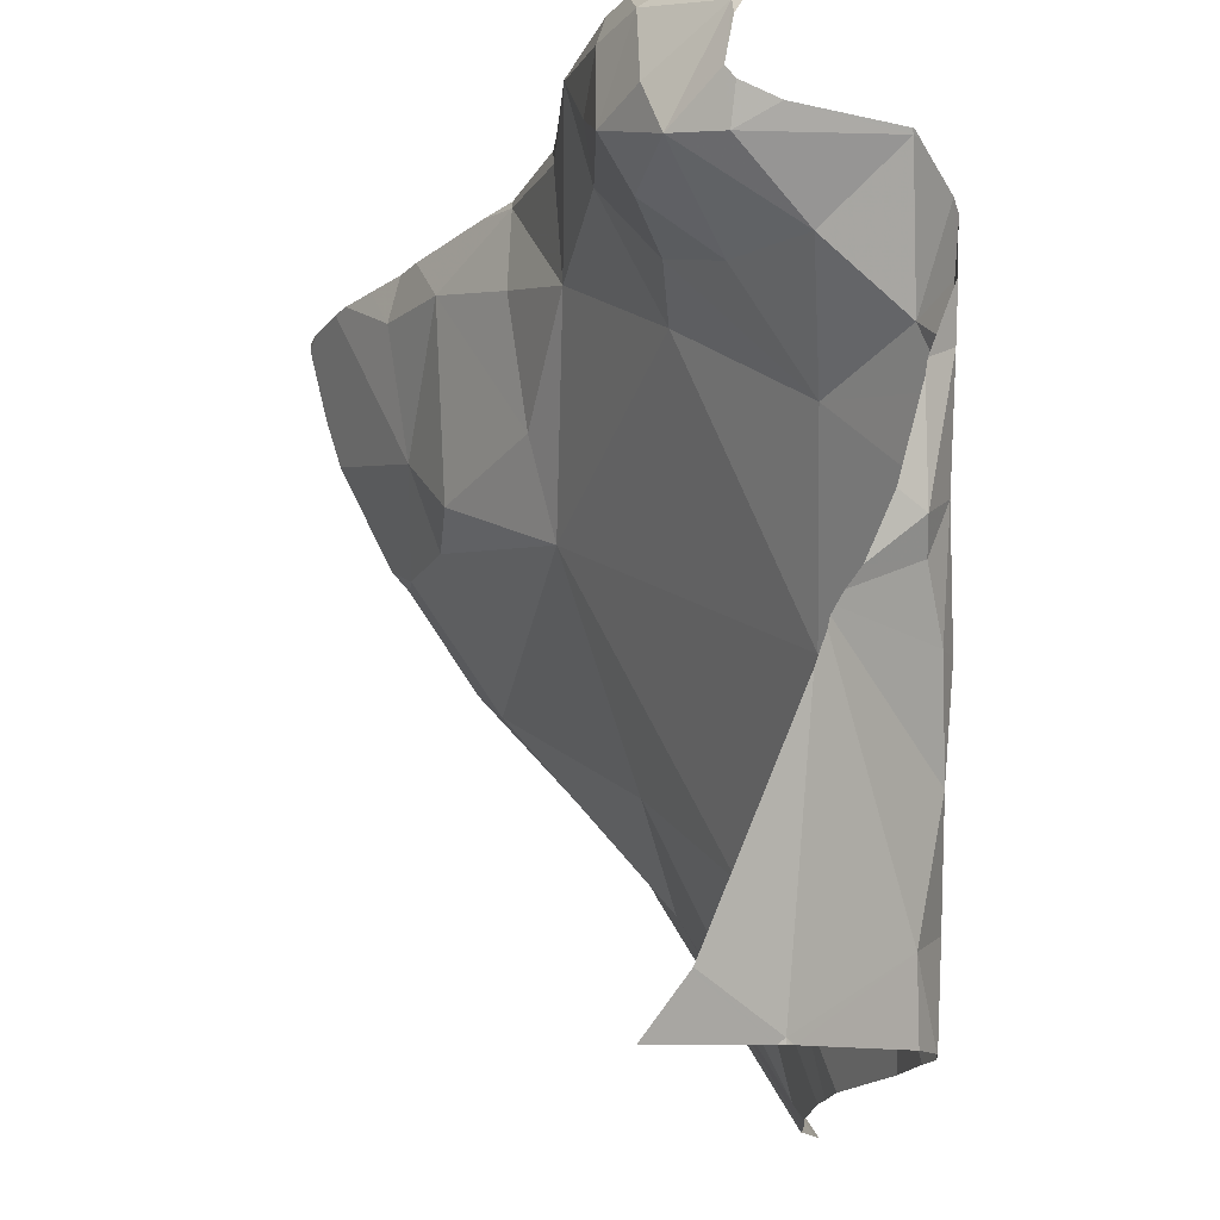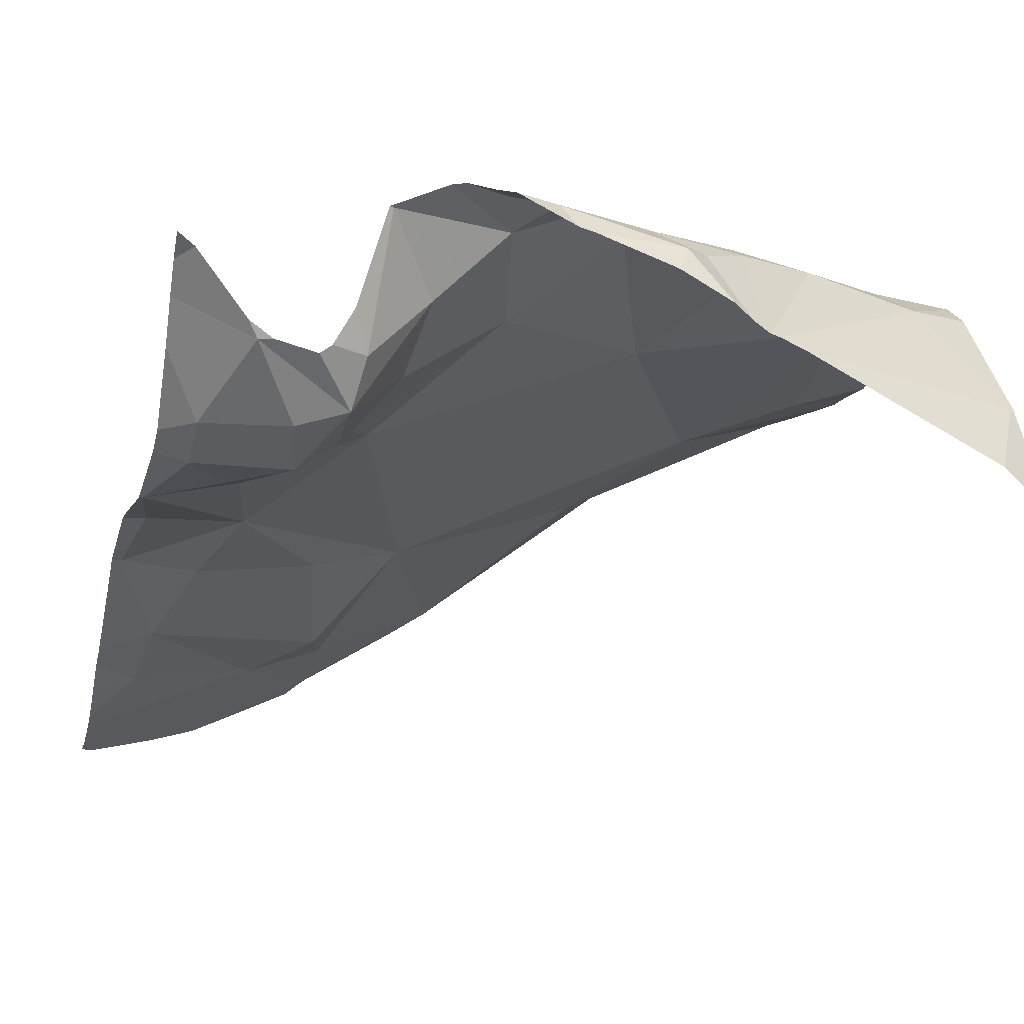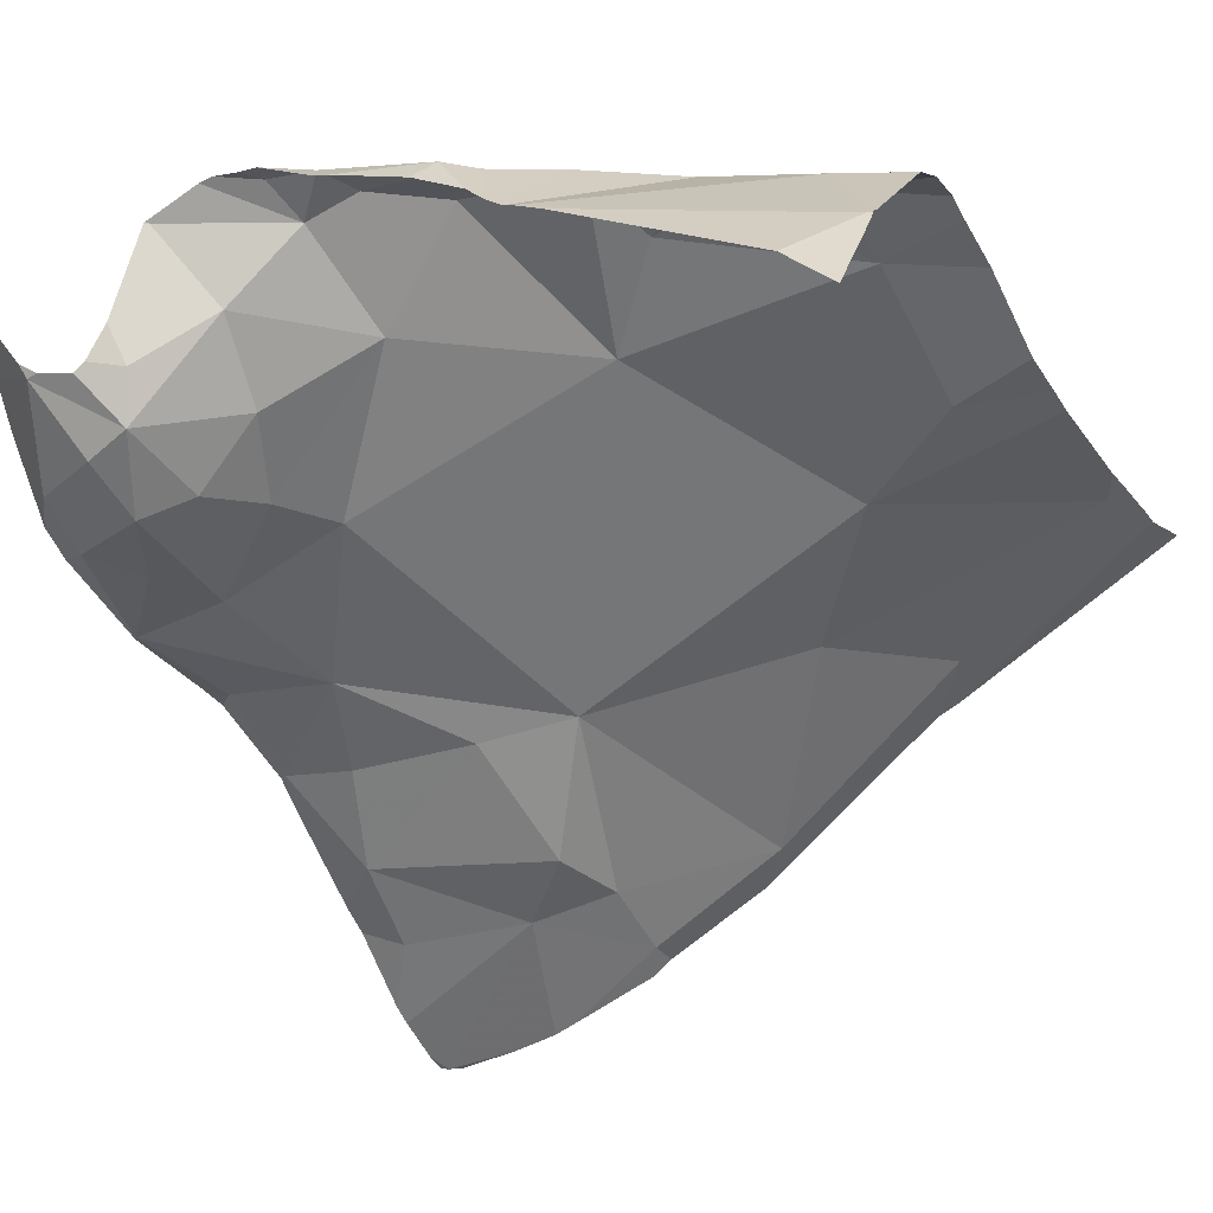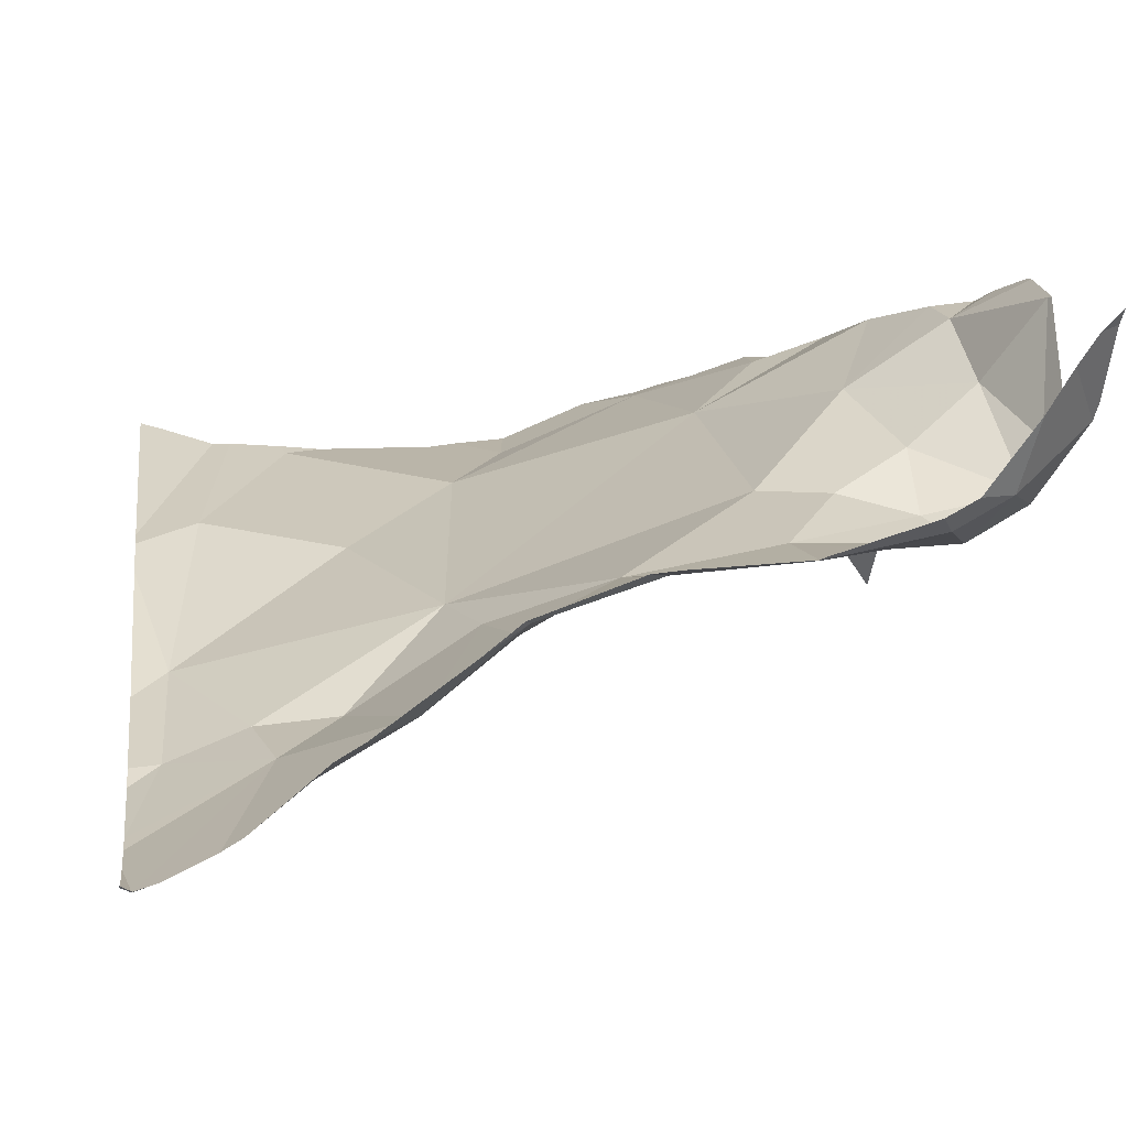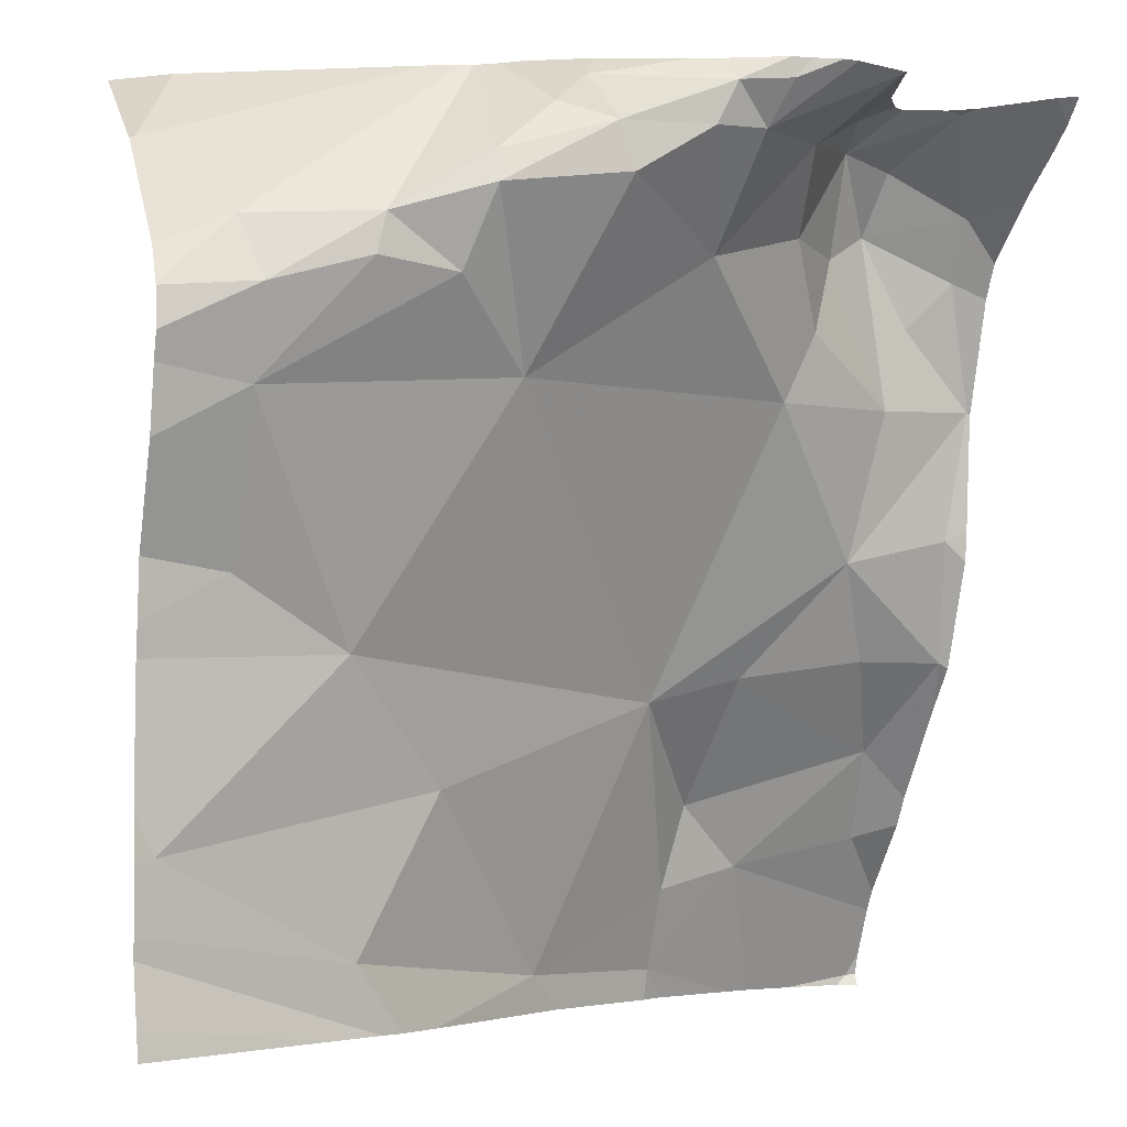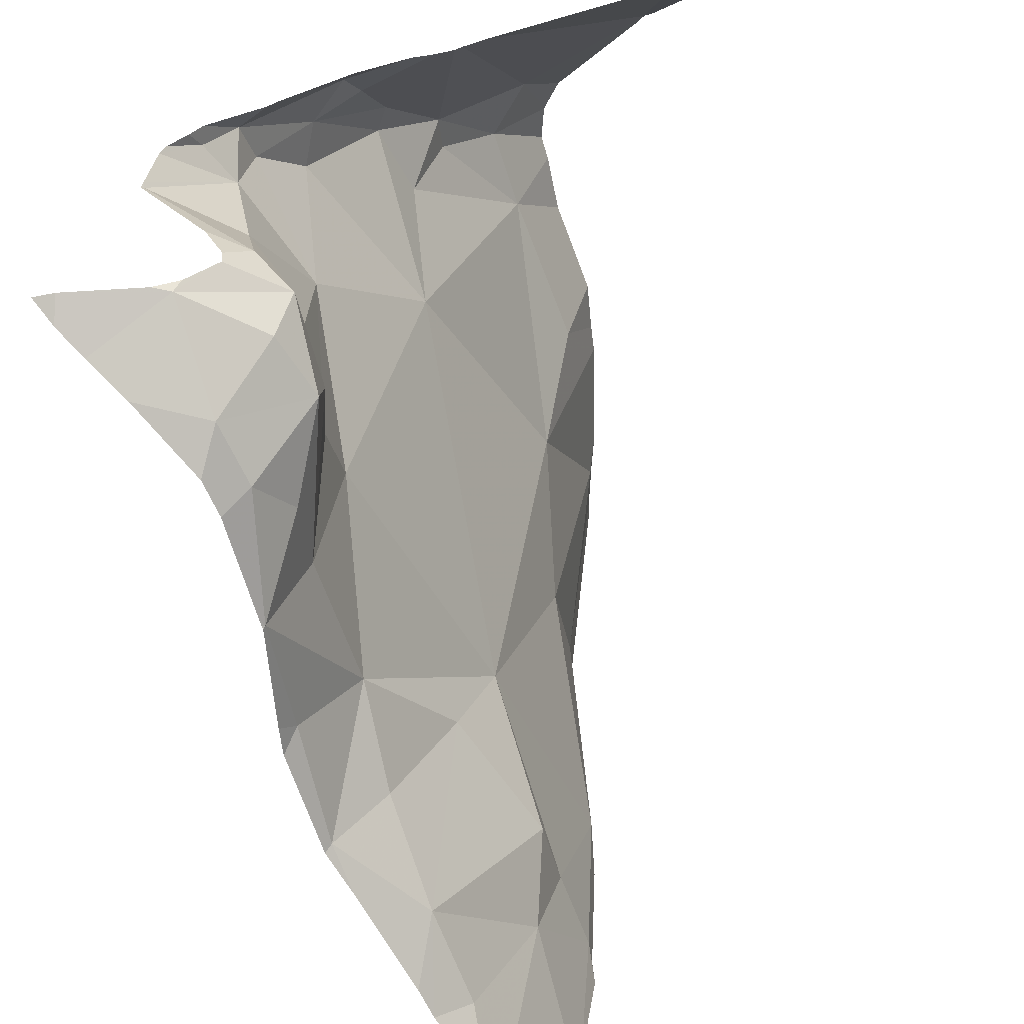
<metadata>
{"format":"obj","ext":"obj","renderer":"f3d","projection":"perspective","resolution":1024,"background":"white","views":[{"elev":74.6,"azim":-95.0,"up":"+Y"},{"elev":-3.5,"azim":164.3,"up":"+Z"},{"elev":-26.3,"azim":-151.6,"up":"+Z"},{"elev":-0.7,"azim":81.7,"up":"+Z"},{"elev":-3.4,"azim":-19.5,"up":"+Y"},{"elev":37.8,"azim":120.8,"up":"+Y"}]}
</metadata>
<code>
v -37.16 272.5 503.9
v -37.31 272.2 503.8
v -37.44 272.5 503.9
v -36.58 272.4 503.7
v -36.58 272 503.4
v -36.58 271.9 503.4
v -36.8 272.8 504
v -36.78 272.8 503.8
v -36.85 272.7 503.9
v -37.32 272.6 504
v -37.33 272.6 504
v -37.43 272.6 504
v -37.12 272.8 504
v -36.84 272.7 503.8
v -36.8 272.6 503.8
v -36.97 272.6 503.9
v -37.22 272.7 504
v -37.22 272.7 504
v -37.1 272.7 504
v -37.15 272.7 504
v -36.76 272.8 503.9
v -37.17 272.8 503.9
v -36.58 272.8 503.9
v -36.76 272.8 503.8
v -36.72 272.7 503.7
v -36.77 272.6 503.8
v -36.92 272.8 504
v -36.94 272.7 504
v -36.98 272.8 504
v -36.84 272.5 503.8
v -36.66 272.8 503.8
v -36.69 272.5 503.7
v -36.58 272.5 503.7
v -36.72 272.3 503.7
v -36.94 272.2 503.7
v -37 272.7 504
v -37.24 272.6 504
v -37.08 272.7 504
v -36.58 272.5 503.7
v -37.46 272.6 503.9
v -37.51 272 503.9
v -36.58 272.7 503.9
v -37.53 272.7 503.8
v -36.58 272.6 503.7
v -36.58 272.5 503.7
v -36.58 272.7 503.8
v -37.29 271.9 503.8
v -36.58 272.7 503.8
v -37.11 272.8 503.9
v -36.79 272.8 504
v -36.88 271.9 503.5
v -37.05 271.9 503.6
v -36.88 272 503.5
v -36.68 272.2 503.6
v -36.64 272.1 503.6
v -36.83 272.2 503.6
v -37.2 272.1 503.7
v -36.86 272.1 503.5
v -36.78 272 503.5
v -37.01 272.8 504
v -37.44 272.3 503.8
v -36.74 272.8 503.8
v -36.73 271.8 503.4
v -36.61 272.7 503.8
v -36.75 271.8 503.4
v -37.19 271.8 503.7
v -36.58 272.5 503.7
v -37.01 271.8 503.6
v -36.62 272.6 503.7
v -36.66 272.6 503.7
v -36.71 272.7 503.8
v -36.63 272 503.5
v -36.89 271.8 503.5
v -36.6 271.8 503.4
v -37.24 271.8 503.7
v -37.26 271.8 503.7
v -36.6 272.4 503.7
v -36.59 272.2 503.6
v -36.6 271.8 503.4
v -36.67 271.8 503.4
v -36.68 272.8 503.8
v -36.59 271.9 503.4
v -36.86 271.8 503.5
v -37.19 272.8 503.9
v -37.53 271.9 503.9
v -37.53 272.4 503.9
v -37.53 272.5 503.9
v -37.53 272.5 503.9
v -37.53 272.6 503.9
v -37.53 272.2 503.9
v -37.53 272.1 503.9
v -37.53 272.7 503.8
v -37.53 272.6 503.9
v -37.53 272.5 503.9
v -37.53 272.7 503.8
v -37.53 272.7 503.8
v -37.53 271.9 503.9
v -37.53 272 503.9
v -37.53 272.7 503.8
v -37.53 272.3 503.9
v -37.53 272.2 503.9
v -37.53 272.7 503.8
v -37.53 272 503.9
v -36.58 272.3 503.7
v -36.58 272.2 503.6
v -36.58 272.2 503.6
v -36.72 272.8 503.8
v -36.58 271.9 503.4
v -36.58 271.9 503.4
v -36.58 272 503.5
v -36.58 272 503.5
v -36.58 272.1 503.5
v -36.58 272.2 503.6
v -37.31 271.8 503.8
v -37.53 271.8 503.9
v -36.59 271.8 503.4
v -36.58 271.8 503.4
v -37 272.8 504
v -36.93 272.8 504
v -36.8 272.8 504
v -36.8 272.8 504
v -36.86 272.8 504
v -36.91 272.8 504
v -36.88 272.8 504
v -36.58 272.8 503.9
v -37.22 272.8 503.9
v -37.21 272.8 503.9
v -37.25 272.8 503.9
v -37.2 272.8 503.9
v -36.6 272.8 503.9
v -37.48 272.8 503.7
v -36.65 272.8 503.9
v -36.6 272.8 503.9
v -37.48 272.8 503.7
v -37.53 272.8 503.7
f 2 1 3
f 7 8 21
f 7 9 8
f 11 10 12
f 15 14 16
f 18 17 19
f 20 13 22
f 119 29 27
f 13 20 19
f 17 18 10
f 25 24 26
f 28 27 29
f 30 15 16
f 15 26 14
f 9 14 24
f 24 8 9
f 107 31 81
f 8 24 107
f 15 32 26
f 24 14 26
f 16 14 9
f 30 32 15
f 35 34 30
f 30 34 32
f 36 28 29
f 10 11 37
f 9 28 16
f 28 9 7
f 28 7 120
f 119 27 123
f 27 28 122
f 38 16 36
f 88 40 89
f 13 19 29
f 60 29 118
f 36 29 19
f 41 2 90
f 37 17 10
f 126 10 127
f 43 40 126
f 127 18 129
f 40 43 92
f 17 38 19
f 38 36 19
f 20 18 19
f 106 78 113
f 38 17 1
f 17 37 1
f 37 11 3
f 3 11 12
f 10 40 12
f 87 12 94
f 1 37 3
f 1 16 38
f 97 47 98
f 52 51 53
f 55 54 56
f 41 47 57
f 56 35 58
f 59 51 65
f 18 20 84
f 30 1 35
f 1 30 16
f 73 52 68
f 52 53 35
f 3 61 2
f 105 78 106
f 120 7 121
f 16 28 36
f 104 77 78
f 34 35 56
f 54 34 56
f 1 2 35
f 117 108 116
f 130 23 133
f 57 2 41
f 98 41 103
f 52 47 75
f 118 29 119
f 58 55 56
f 59 58 53
f 59 55 58
f 53 58 35
f 57 47 52
f 35 57 52
f 61 3 86
f 90 61 101
f 2 57 35
f 59 53 51
f 116 82 79
f 31 64 48
f 62 8 107
f 69 67 45
f 114 85 115
f 32 67 70
f 24 71 31
f 5 59 6
f 25 71 24
f 33 77 4
f 31 42 130
f 64 31 71
f 25 64 71
f 67 69 70
f 25 69 64
f 46 69 44
f 32 70 25
f 25 26 32
f 70 69 25
f 34 77 67
f 81 31 132
f 104 78 105
f 32 34 67
f 80 82 63
f 107 24 31
f 74 82 80
f 55 59 72
f 84 20 22
f 78 77 34
f 78 34 54
f 78 54 55
f 55 72 111
f 79 82 74
f 78 55 112
f 82 59 63
f 22 13 49
f 6 82 109
f 4 77 104
f 76 85 114
f 86 3 87
f 60 13 29
f 6 59 82
f 87 3 12
f 88 12 40
f 66 52 75
f 68 52 66
f 89 40 93
f 5 72 59
f 90 2 61
f 91 41 90
f 44 69 45
f 92 43 99
f 93 40 92
f 45 67 39
f 94 12 88
f 33 67 77
f 95 43 102
f 96 43 95
f 63 59 65
f 47 97 76
f 65 51 83
f 39 67 33
f 98 47 41
f 99 43 96
f 49 13 60
f 42 31 48
f 100 61 86
f 101 61 100
f 46 64 69
f 102 43 131
f 103 41 91
f 83 51 73
f 48 64 46
f 108 82 116
f 73 51 52
f 109 82 108
f 50 7 21
f 21 8 62
f 110 72 5
f 111 72 110
f 75 47 76
f 112 55 111
f 76 97 85
f 113 78 112
f 121 7 50
f 122 28 120
f 123 27 124
f 124 27 122
f 126 40 10
f 127 10 18
f 128 43 126
f 129 18 84
f 130 42 23
f 131 43 128
f 132 31 130
f 133 23 125
f 134 102 131
f 135 102 134

</code>
